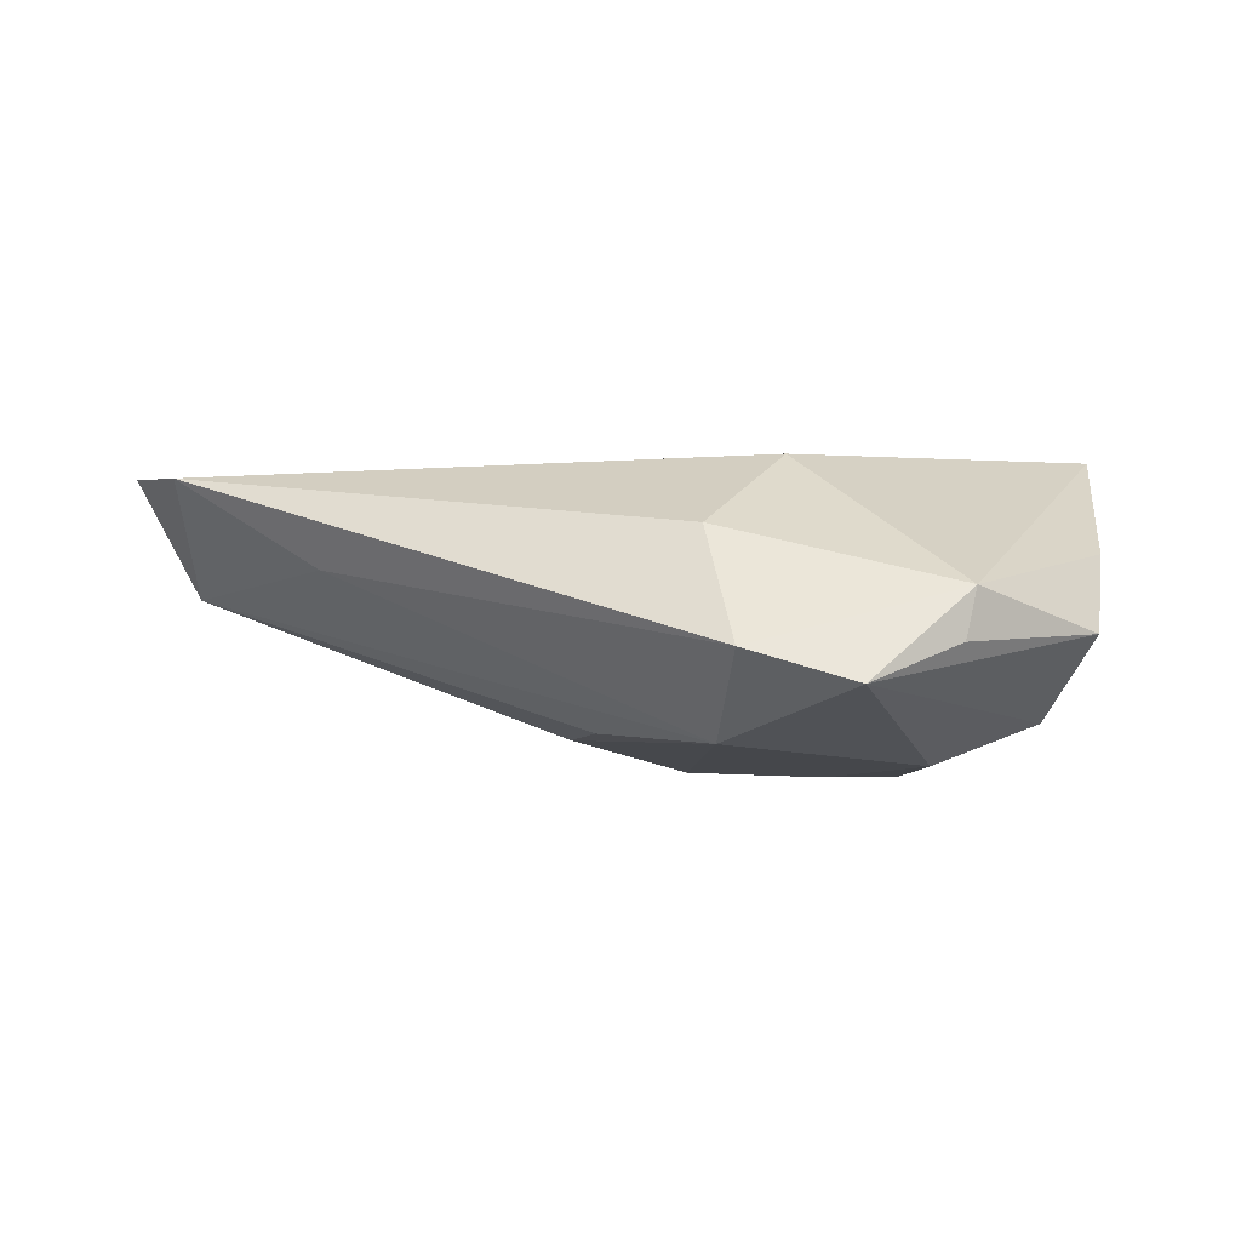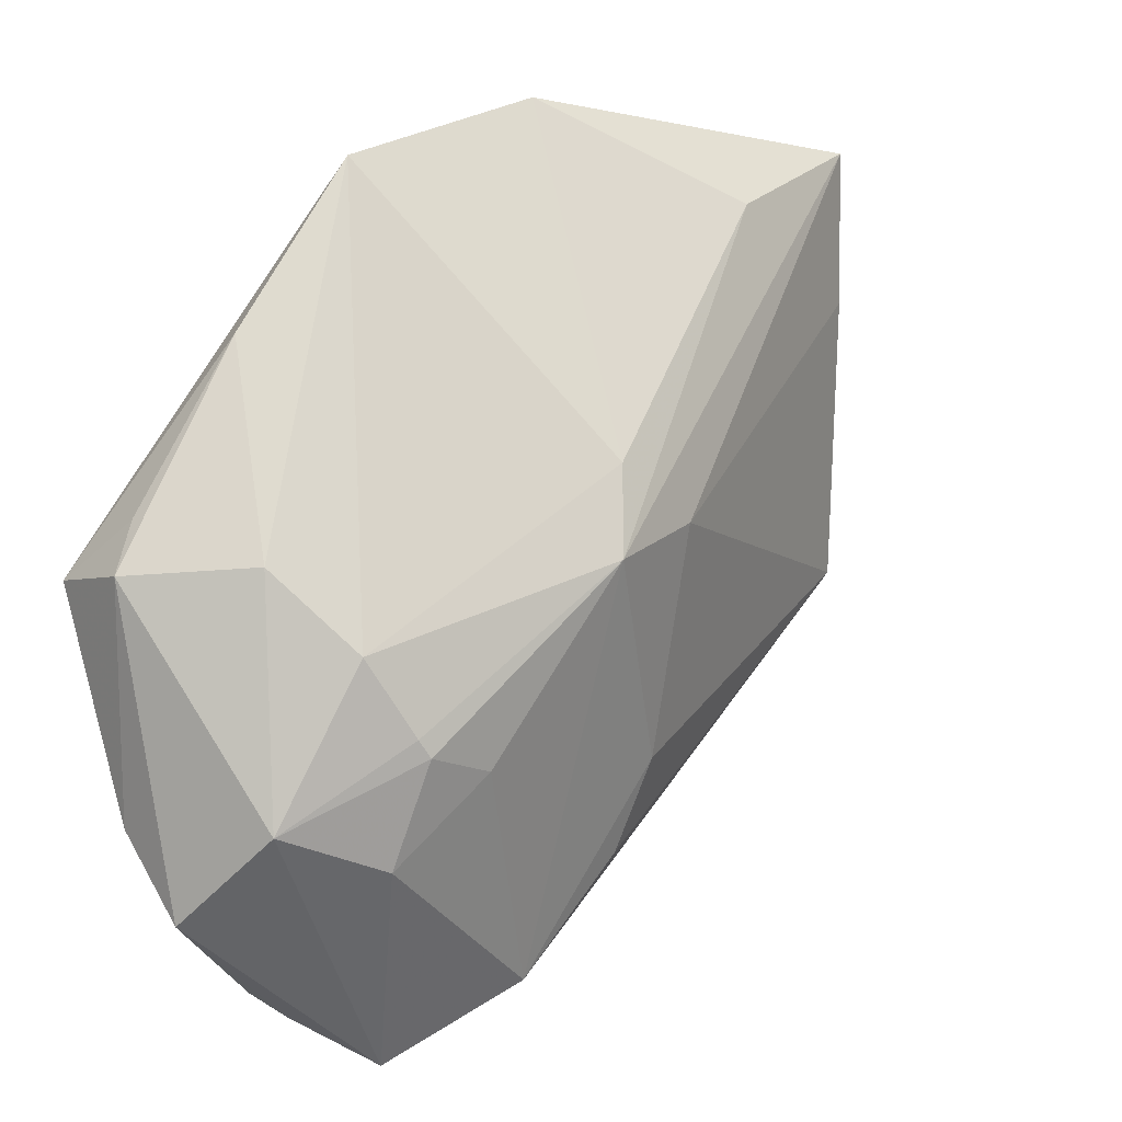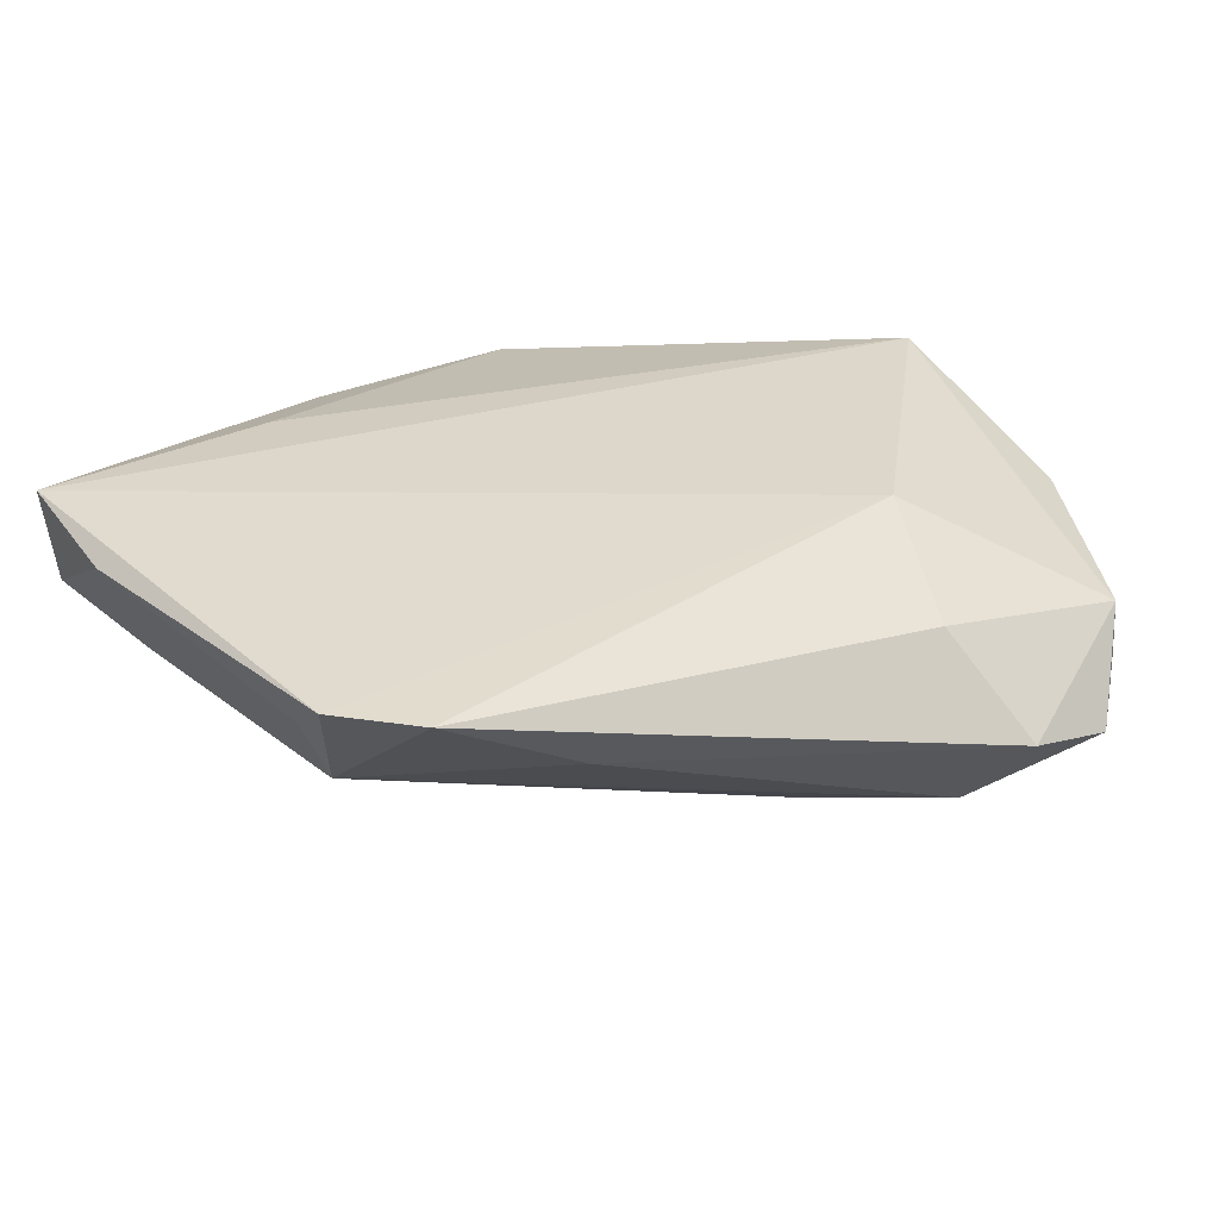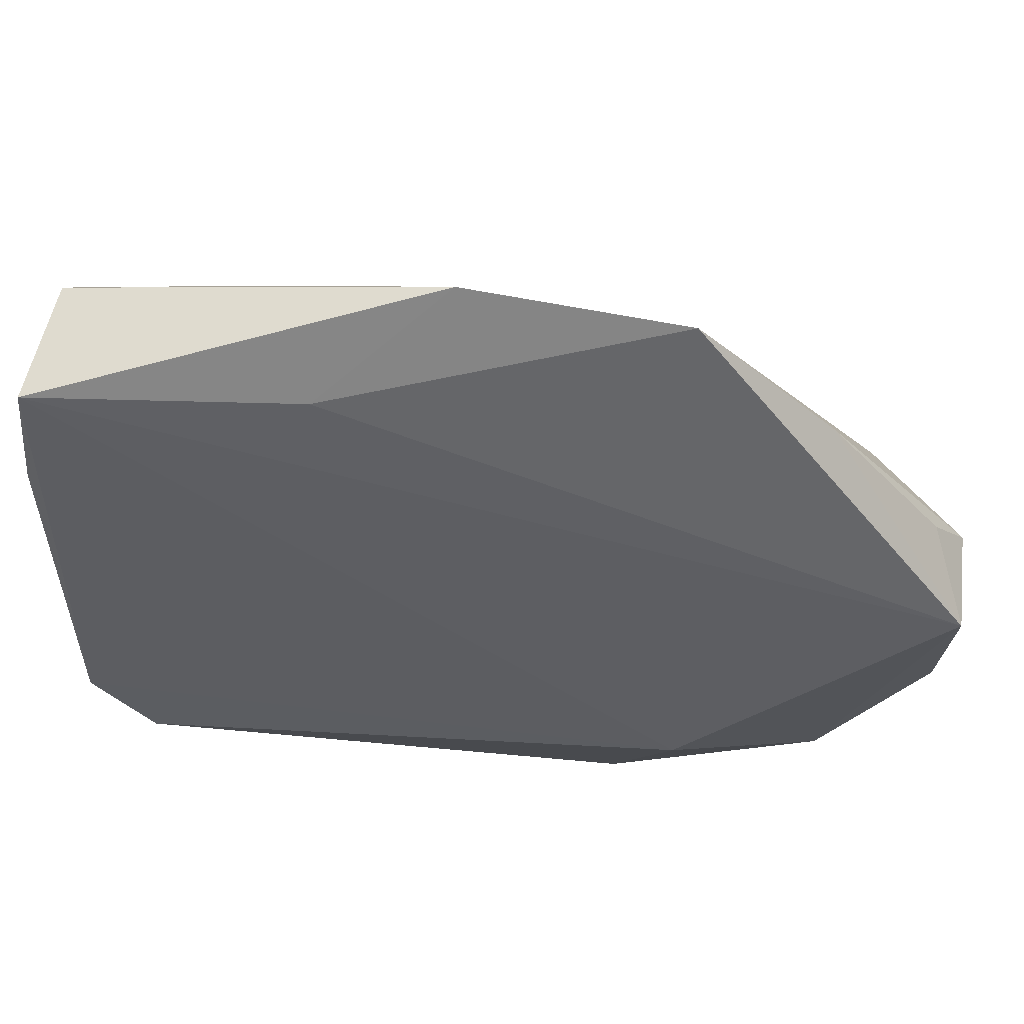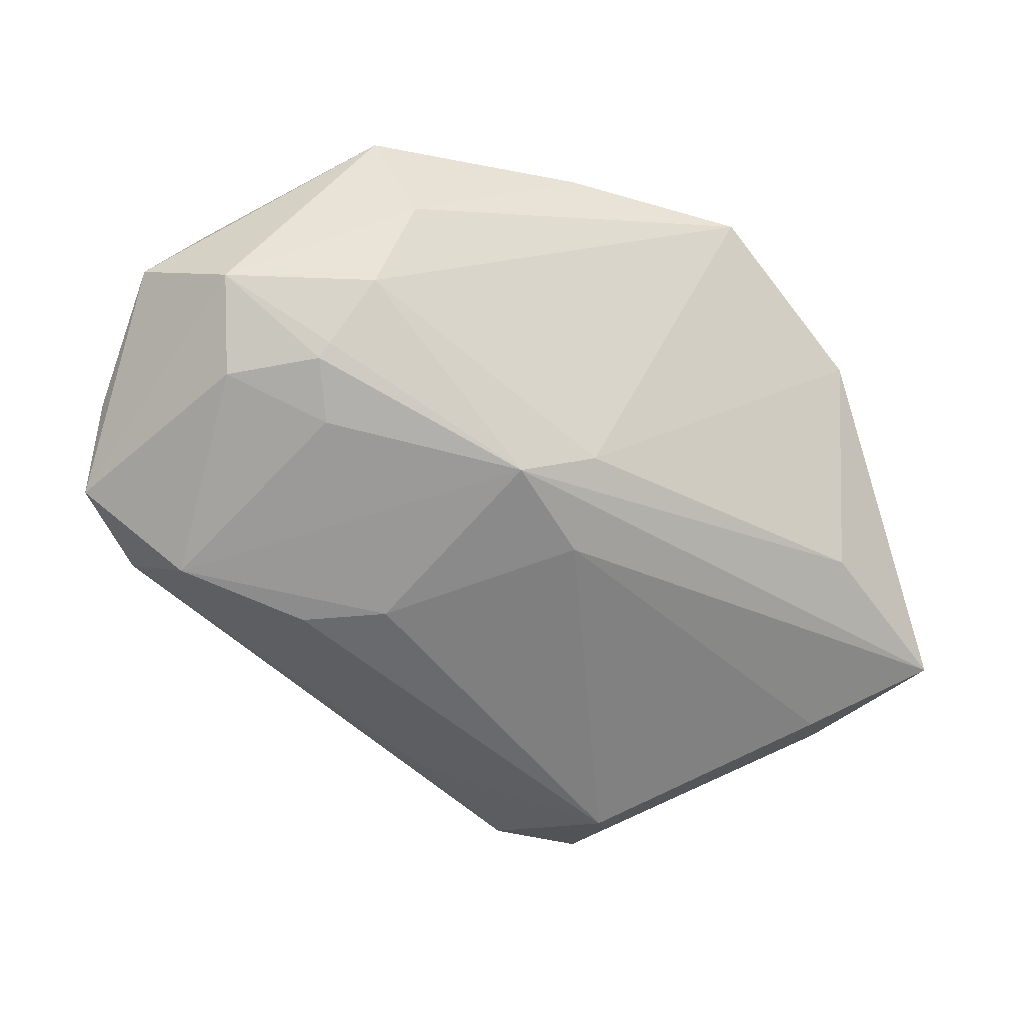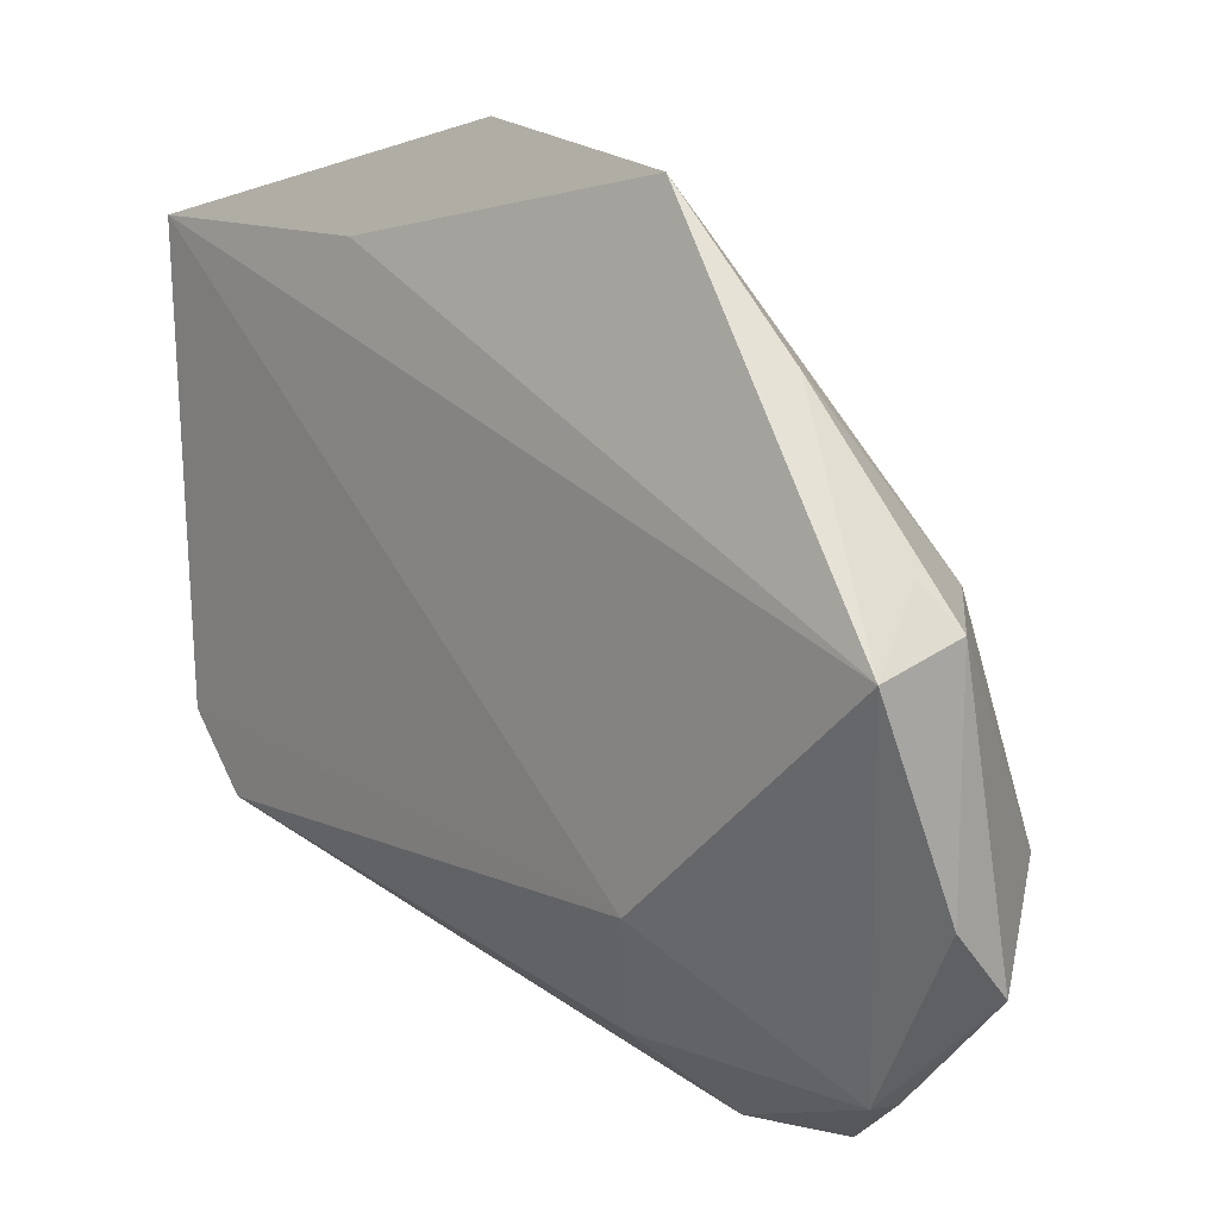
<metadata>
{"format":"obj","ext":"obj","renderer":"f3d","projection":"perspective","resolution":1024,"background":"white","views":[{"elev":1.0,"azim":8.2,"up":"+Z"},{"elev":15.5,"azim":138.4,"up":"+Y"},{"elev":30.7,"azim":-40.3,"up":"+Z"},{"elev":51.1,"azim":2.5,"up":"+Y"},{"elev":-80.0,"azim":117.9,"up":"+Z"},{"elev":11.7,"azim":47.2,"up":"+Y"}]}
</metadata>
<code>
v 0.04969 0.004704 0.0137
v -0.04684 -0.02494 0.01144
v -0.005014 -0.01947 -0.01636
v 0.04975 -0.02757 -0.004696
v -0.05391 -0.01612 0.01161
v 0.03775 -0.04023 0.0002931
v -0.02998 -0.02852 0.001688
v 0.04637 0.01225 0.005345
v 0.04421 -0.01666 -0.01433
v 0.03666 -0.04146 -0.005176
v 0.02925 -0.01029 -0.02053
v 0.004407 0.005904 -0.02164
v 0.0006744 0.0149 -0.01741
v 0.01111 -0.03822 0.006355
v 0.0215 -0.01356 -0.02045
v 0.03452 0.0004717 -0.01661
v -0.05076 0.04152 3.979e-05
v -0.008754 0.006868 -0.01803
v 0.0171 0.046 0.007295
v 0.01808 -0.02328 0.0137
v 0.03289 -0.02213 -0.01852
v 0.03035 -0.008215 -0.0199
v 0.02751 -0.04858 -0.008942
v -0.03009 0.03785 -0.004758
v -0.00798 0.05041 0.006751
v 0.03287 0.02934 0.005927
v -0.0536 0.039 0.0137
v 0.01272 -0.04096 -0.01517
v -0.05265 -0.0103 0.006968
v 0.0154 -0.0488 -0.005462
v -0.0008119 -0.02988 -0.01496
v -0.05549 0.02322 0.01125
v 0.04008 0.008935 -0.008299
v -0.04869 -0.009585 -0.001684
v 0.05021 0.007503 0.002972
v 0.05021 -0.01929 0.003341
v -0.04995 0.02378 -0.001217
v -0.02314 0.03827 0.01266
f 20 1 27
f 1 20 6
f 27 1 38
f 38 25 27
f 27 25 17
f 17 32 27
f 37 32 17
f 19 38 1
f 25 38 19
f 36 6 4
f 1 6 36
f 4 35 36
f 36 35 1
f 28 21 23
f 30 23 6
f 28 23 30
f 15 28 12
f 15 21 28
f 9 35 4
f 4 23 9
f 9 23 21
f 2 34 7
f 7 34 28
f 7 30 2
f 28 30 7
f 5 34 2
f 27 32 5
f 5 20 27
f 2 20 5
f 12 28 3
f 12 17 24
f 24 17 25
f 26 19 1
f 25 19 13
f 12 24 13
f 13 24 25
f 4 6 10
f 10 23 4
f 6 23 10
f 14 20 2
f 2 30 14
f 14 6 20
f 14 30 6
f 29 5 32
f 34 5 29
f 29 32 37
f 37 34 29
f 12 3 18
f 18 3 34
f 18 34 37
f 18 17 12
f 37 17 18
f 28 34 31
f 31 3 28
f 34 3 31
f 1 35 8
f 8 26 1
f 35 26 8
f 11 9 21
f 11 22 9
f 21 15 11
f 11 15 12
f 12 22 11
f 19 26 33
f 33 26 35
f 35 9 33
f 16 13 19
f 19 33 16
f 12 13 16
f 16 22 12
f 9 22 16
f 16 33 9

</code>
